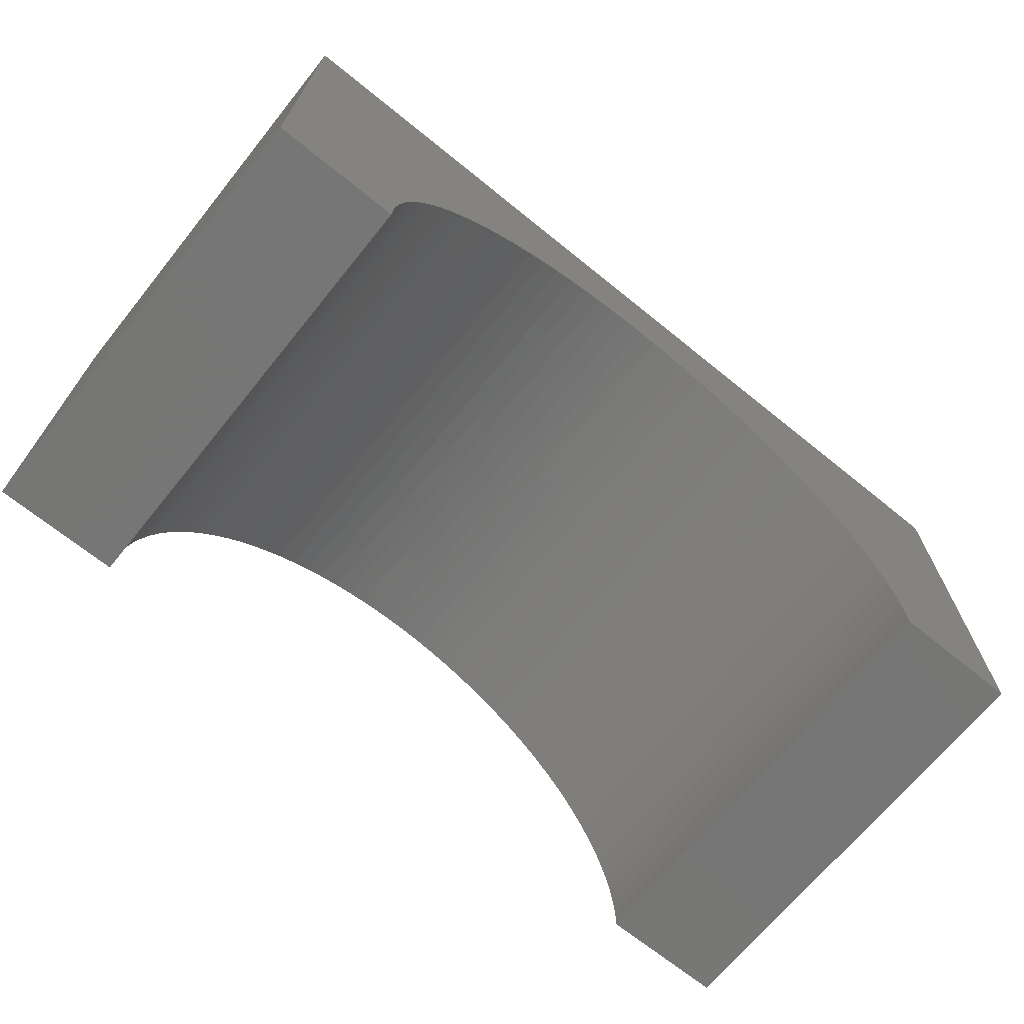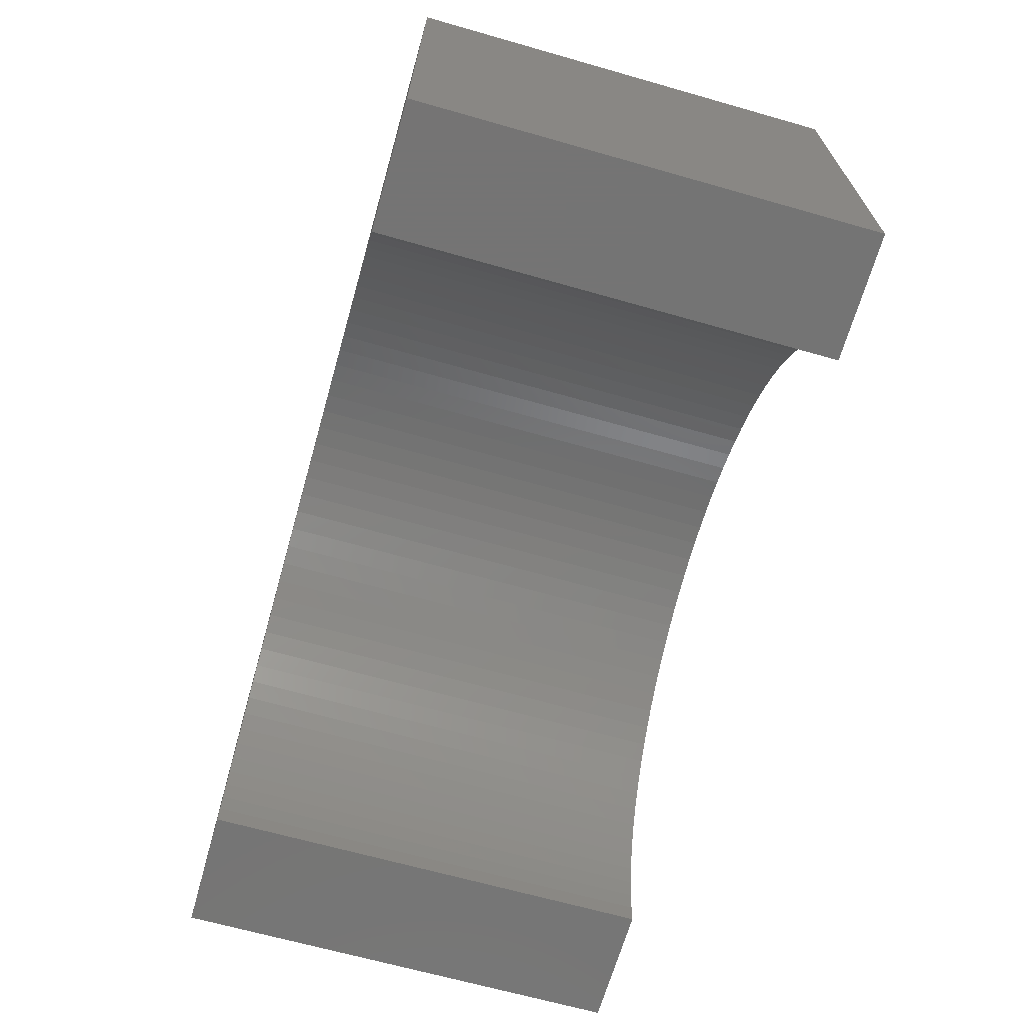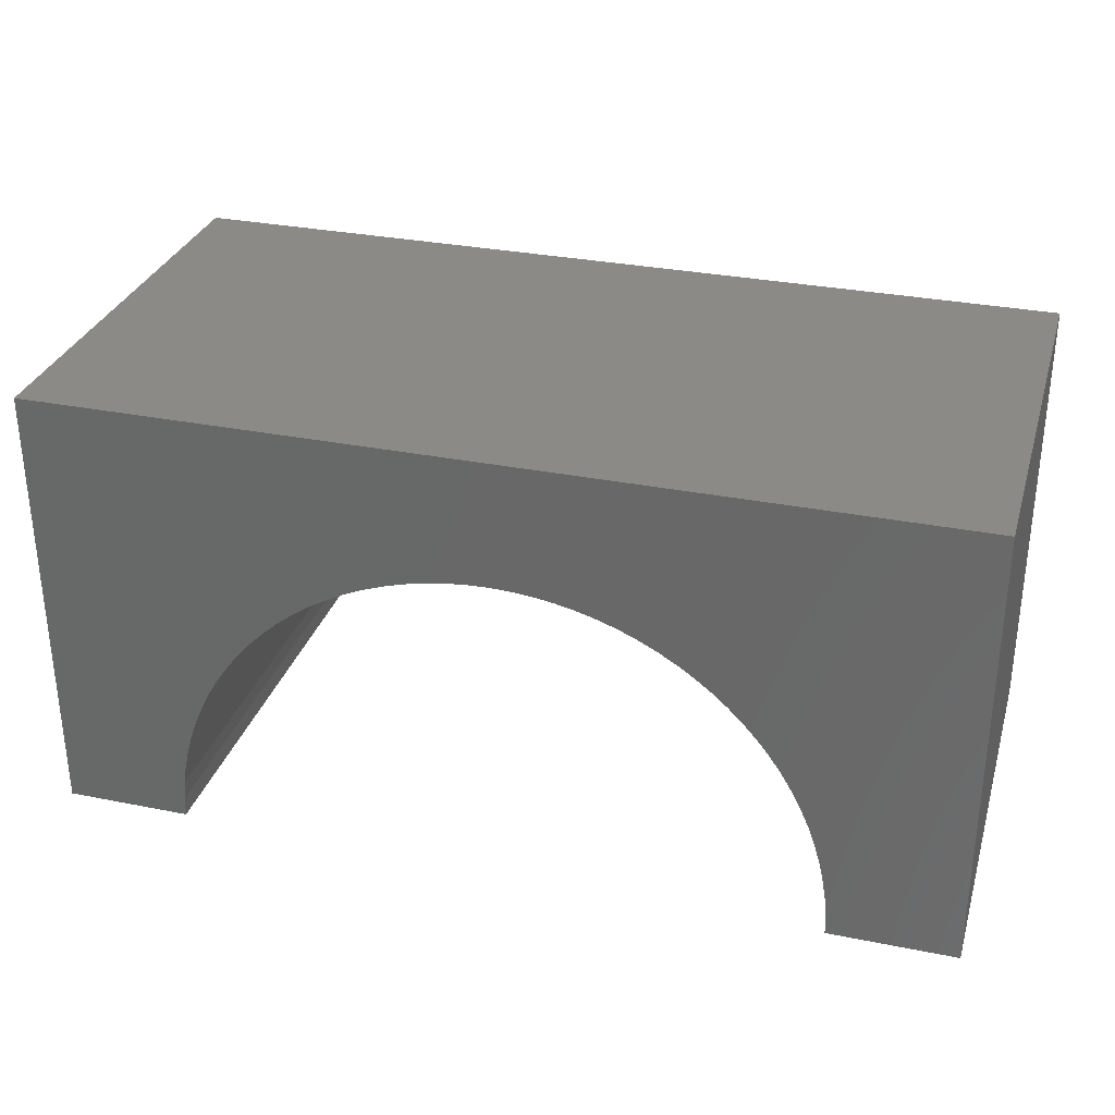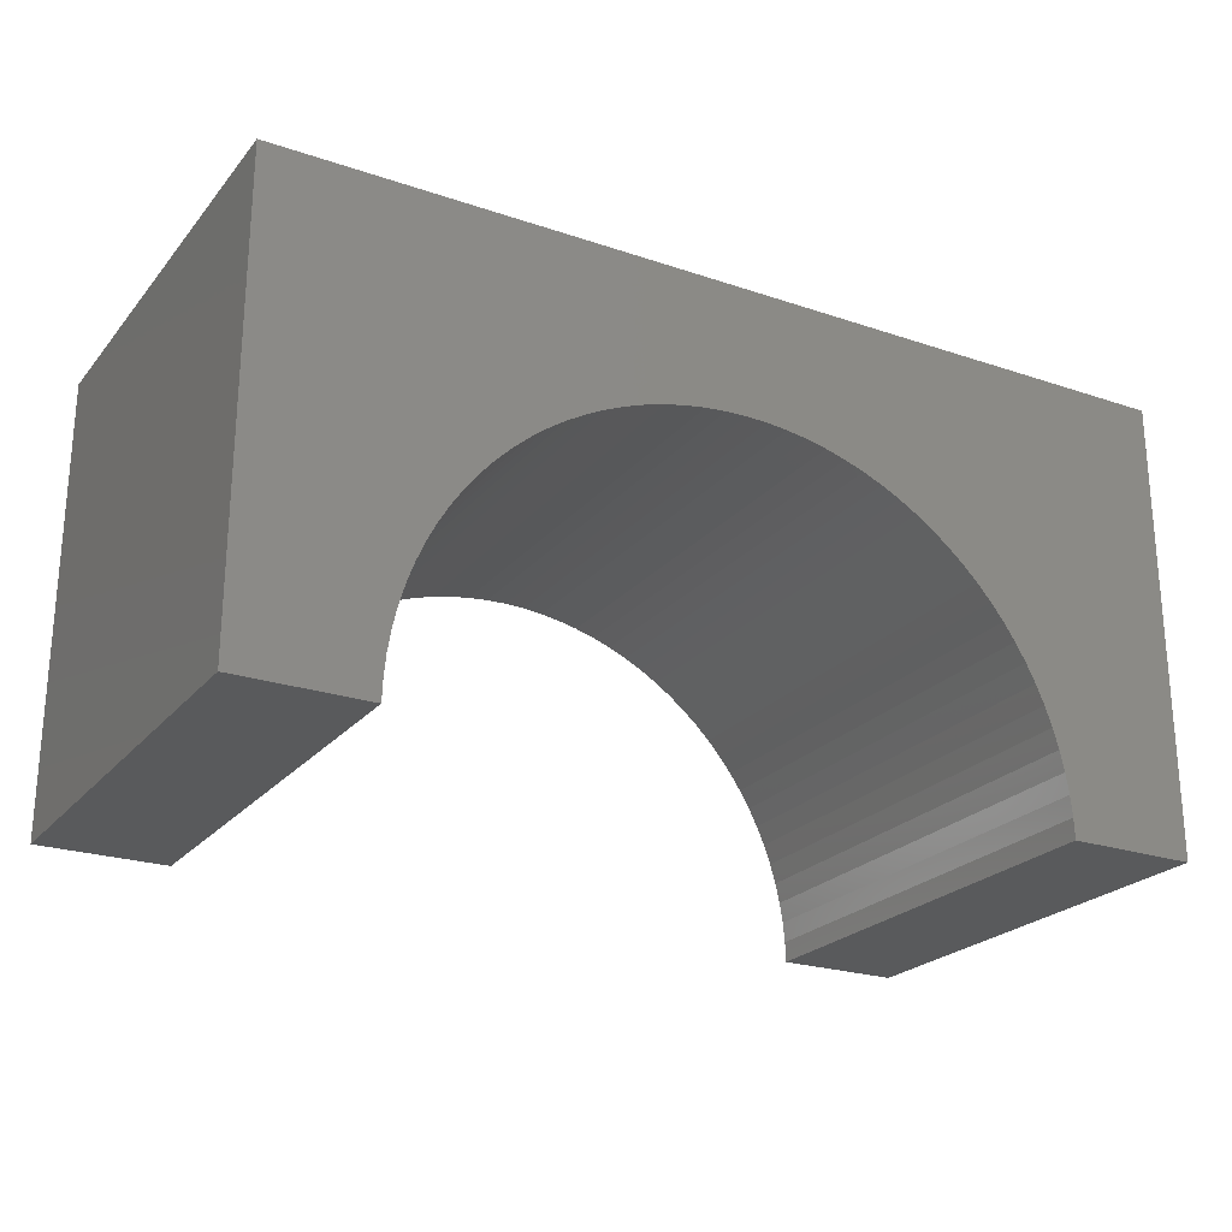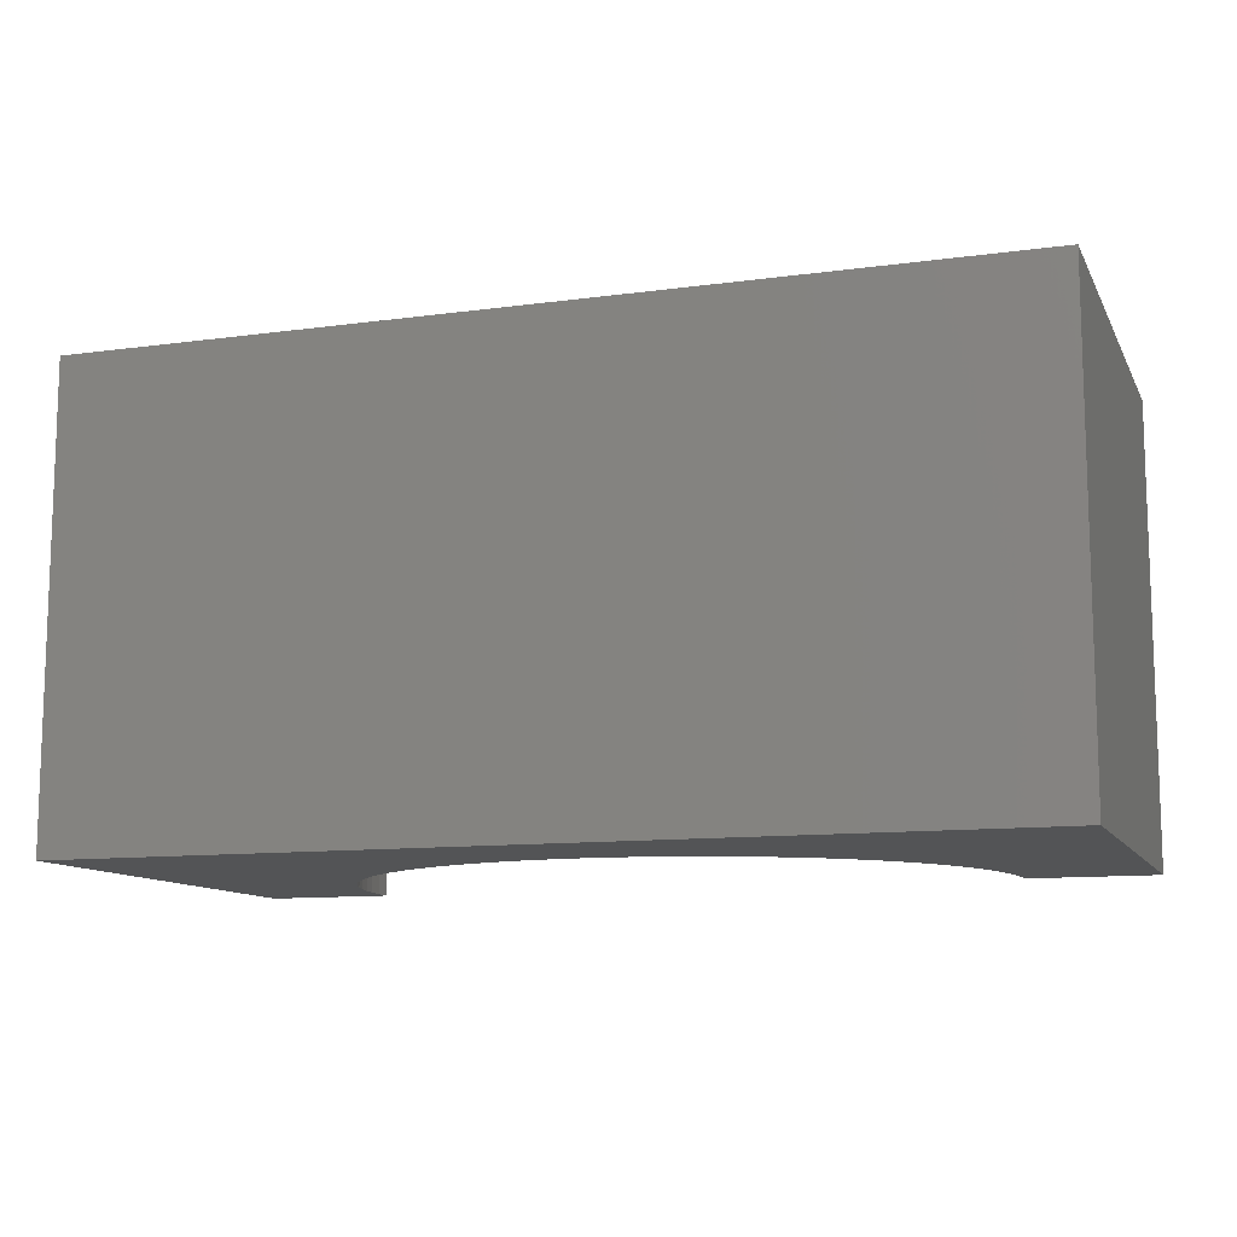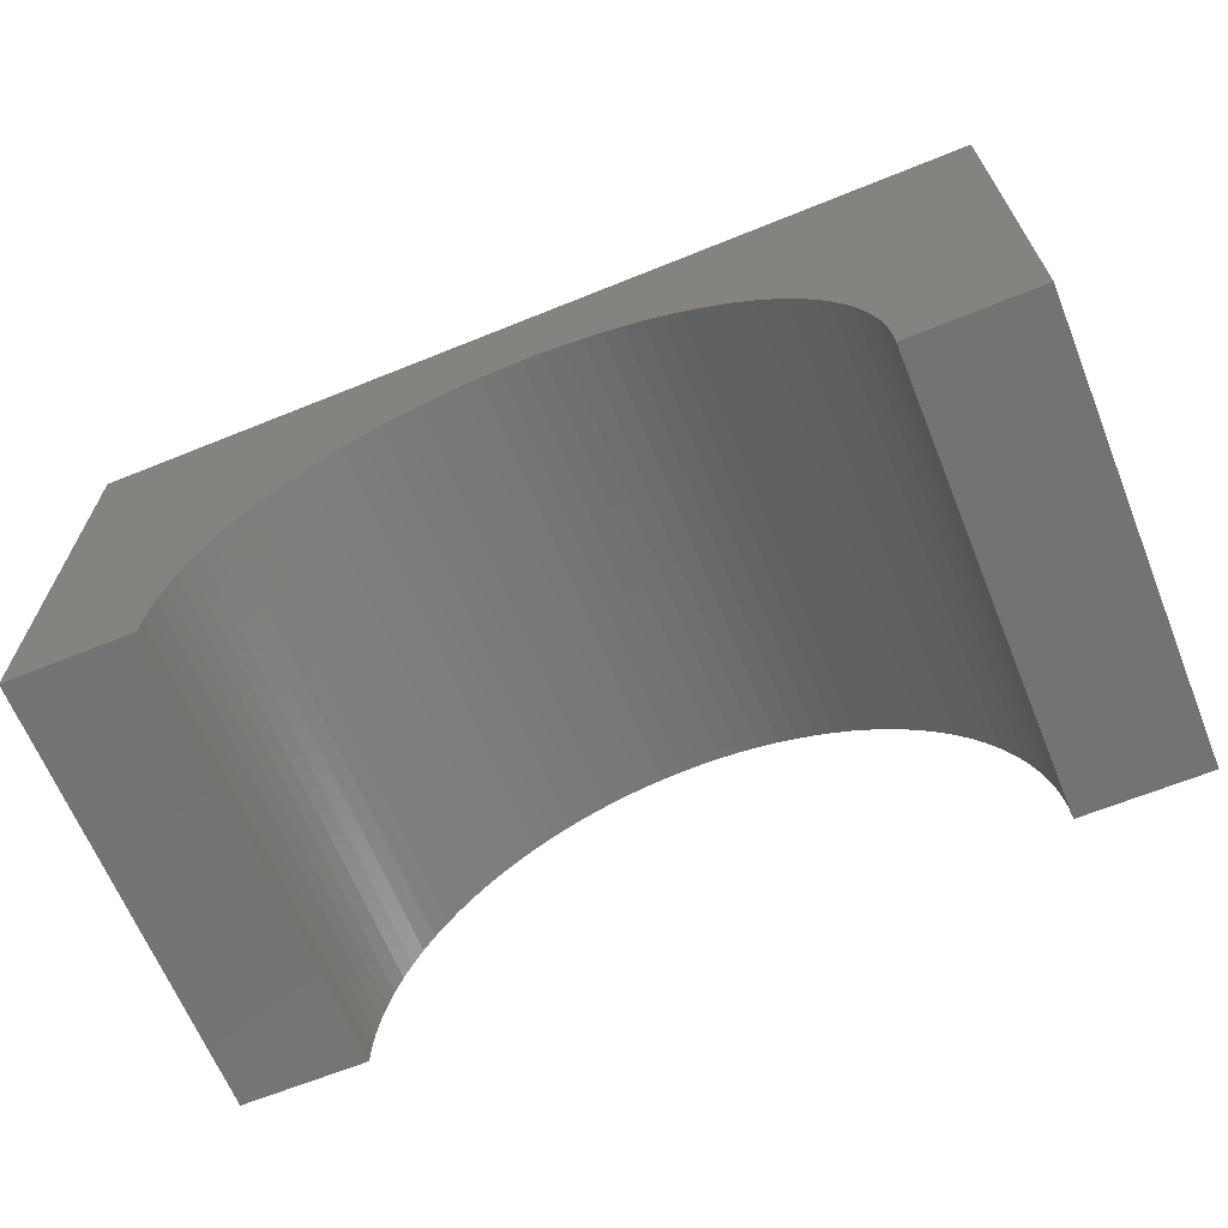
<metadata>
{"format":"stl","ext":"stl","renderer":"f3d","projection":"perspective","resolution":1024,"background":"white","views":[{"elev":-68.8,"azim":-39.0,"up":"+Z"},{"elev":-66.9,"azim":74.1,"up":"+Z"},{"elev":31.1,"azim":16.0,"up":"+Z"},{"elev":-23.6,"azim":150.5,"up":"+Z"},{"elev":-11.1,"azim":18.5,"up":"+Y"},{"elev":-65.6,"azim":-157.9,"up":"+Z"}]}
</metadata>
<code>
# stl→obj: 110 verts, 216 faces
v 5 -2.5 2.5
v 5 2.5 -2.5
v 5 2.5 2.5
v 5 -2.5 -2.5
v -5 2.5 2.5
v -5 -2.5 2.5
v 3.6 -2.5 -2.5
v 3.6 2.5 -2.5
v -5 -2.5 -2.5
v -3.6 2.5 -2.5
v -3.6 -2.5 -2.5
v -5 2.5 -2.5
v 0 2.5 1.1
v 0.226 2.5 1.093
v 0.4512 2.5 1.072
v 0.6746 2.5 1.036
v 0.8953 2.5 0.9869
v 1.112 2.5 0.9238
v 1.325 2.5 0.8472
v 1.533 2.5 0.7574
v 1.734 2.5 0.6547
v 1.929 2.5 0.5396
v 2.116 2.5 0.4125
v 2.295 2.5 0.2738
v 2.464 2.5 0.1243
v 2.624 2.5 -0.03563
v 2.774 2.5 -0.2053
v 2.912 2.5 -0.384
v 3.04 2.5 -0.571
v 3.155 2.5 -0.7657
v 3.257 2.5 -0.9672
v 3.347 2.5 -1.175
v 3.424 2.5 -1.388
v 3.487 2.5 -1.605
v 3.536 2.5 -1.825
v 3.572 2.5 -2.049
v 3.593 2.5 -2.274
v -0.226 2.5 1.093
v -0.4512 2.5 1.072
v -0.6746 2.5 1.036
v -0.8953 2.5 0.9869
v -1.112 2.5 0.9238
v -1.325 2.5 0.8472
v -1.533 2.5 0.7574
v -1.734 2.5 0.6547
v -1.929 2.5 0.5396
v -2.116 2.5 0.4125
v -2.295 2.5 0.2738
v -2.464 2.5 0.1243
v -2.624 2.5 -0.03563
v -2.774 2.5 -0.2053
v -2.912 2.5 -0.384
v -3.04 2.5 -0.571
v -3.155 2.5 -0.7657
v -3.257 2.5 -0.9672
v -3.347 2.5 -1.175
v -3.424 2.5 -1.388
v -3.487 2.5 -1.605
v -3.536 2.5 -1.825
v -3.572 2.5 -2.049
v -3.593 2.5 -2.274
v 0 -2.5 1.1
v -0.226 -2.5 1.093
v -0.4512 -2.5 1.072
v -0.6746 -2.5 1.036
v -0.8953 -2.5 0.9869
v -1.112 -2.5 0.9238
v -1.325 -2.5 0.8472
v -1.533 -2.5 0.7574
v -1.734 -2.5 0.6547
v -1.929 -2.5 0.5396
v -2.116 -2.5 0.4125
v -2.295 -2.5 0.2738
v -2.464 -2.5 0.1243
v -2.624 -2.5 -0.03563
v -2.774 -2.5 -0.2053
v -2.912 -2.5 -0.384
v -3.04 -2.5 -0.571
v -3.155 -2.5 -0.7657
v -3.257 -2.5 -0.9672
v -3.347 -2.5 -1.175
v -3.424 -2.5 -1.388
v -3.487 -2.5 -1.605
v -3.536 -2.5 -1.825
v -3.572 -2.5 -2.049
v -3.593 -2.5 -2.274
v 0.226 -2.5 1.093
v 0.4512 -2.5 1.072
v 0.6746 -2.5 1.036
v 0.8953 -2.5 0.9869
v 1.112 -2.5 0.9238
v 1.325 -2.5 0.8472
v 1.533 -2.5 0.7574
v 1.734 -2.5 0.6547
v 1.929 -2.5 0.5396
v 2.116 -2.5 0.4125
v 2.295 -2.5 0.2738
v 2.464 -2.5 0.1243
v 2.624 -2.5 -0.03563
v 2.774 -2.5 -0.2053
v 2.912 -2.5 -0.384
v 3.04 -2.5 -0.571
v 3.155 -2.5 -0.7657
v 3.257 -2.5 -0.9672
v 3.347 -2.5 -1.175
v 3.424 -2.5 -1.388
v 3.487 -2.5 -1.605
v 3.536 -2.5 -1.825
v 3.572 -2.5 -2.049
v 3.593 -2.5 -2.274
f 1 2 3
f 2 1 4
f 5 1 3
f 1 5 6
f 7 2 4
f 2 7 8
f 9 10 11
f 10 9 12
f 9 5 12
f 5 9 6
f 3 13 5
f 3 14 13
f 3 15 14
f 3 16 15
f 3 17 16
f 3 18 17
f 3 19 18
f 3 20 19
f 3 21 20
f 3 22 21
f 3 23 22
f 3 24 23
f 3 25 24
f 3 26 25
f 3 27 26
f 3 28 27
f 3 29 28
f 3 30 29
f 3 31 30
f 2 31 3
f 31 2 32
f 32 2 33
f 33 2 34
f 34 2 35
f 35 2 36
f 36 2 37
f 37 2 8
f 38 5 13
f 39 5 38
f 40 5 39
f 41 5 40
f 42 5 41
f 43 5 42
f 44 5 43
f 45 5 44
f 46 5 45
f 47 5 46
f 48 5 47
f 49 5 48
f 50 5 49
f 51 5 50
f 52 5 51
f 53 5 52
f 54 5 53
f 55 5 54
f 12 55 56
f 12 56 57
f 12 57 58
f 12 58 59
f 12 59 60
f 12 60 61
f 12 61 10
f 55 12 5
f 6 62 1
f 6 63 62
f 6 64 63
f 6 65 64
f 6 66 65
f 6 67 66
f 6 68 67
f 6 69 68
f 6 70 69
f 6 71 70
f 6 72 71
f 6 73 72
f 6 74 73
f 6 75 74
f 6 76 75
f 6 77 76
f 6 78 77
f 6 79 78
f 6 80 79
f 9 80 6
f 80 9 81
f 81 9 82
f 82 9 83
f 83 9 84
f 84 9 85
f 85 9 86
f 86 9 11
f 87 1 62
f 88 1 87
f 89 1 88
f 90 1 89
f 91 1 90
f 92 1 91
f 93 1 92
f 94 1 93
f 95 1 94
f 96 1 95
f 97 1 96
f 98 1 97
f 99 1 98
f 100 1 99
f 101 1 100
f 102 1 101
f 103 1 102
f 104 1 103
f 4 104 105
f 4 105 106
f 4 106 107
f 4 107 108
f 4 108 109
f 4 109 110
f 4 110 7
f 104 4 1
f 110 36 37
f 36 110 109
f 7 37 8
f 37 7 110
f 72 46 71
f 46 72 47
f 102 28 29
f 28 102 101
f 87 15 88
f 15 87 14
f 81 57 56
f 57 81 82
f 68 42 67
f 42 68 43
f 103 29 30
f 29 103 102
f 93 21 94
f 21 93 20
f 94 22 95
f 22 94 21
f 91 19 92
f 19 91 18
f 73 47 72
f 47 73 48
f 98 26 99
f 26 98 25
f 64 38 63
f 38 64 39
f 109 35 36
f 35 109 108
f 92 20 93
f 20 92 19
f 108 34 35
f 34 108 107
f 96 24 97
f 24 96 23
f 79 55 54
f 55 79 80
f 69 43 68
f 43 69 44
f 78 54 53
f 54 78 79
f 65 39 64
f 39 65 40
f 97 25 98
f 25 97 24
f 95 23 96
f 23 95 22
f 104 30 31
f 30 104 103
f 107 33 34
f 33 107 106
f 90 18 91
f 18 90 17
f 85 61 60
f 61 85 86
f 86 10 61
f 10 86 11
f 67 41 66
f 41 67 42
f 83 59 58
f 59 83 84
f 71 45 70
f 45 71 46
f 88 16 89
f 16 88 15
f 74 48 73
f 48 74 49
f 75 51 50
f 51 75 76
f 66 40 65
f 40 66 41
f 80 56 55
f 56 80 81
f 106 32 33
f 32 106 105
f 75 49 74
f 49 75 50
f 77 53 52
f 53 77 78
f 82 58 57
f 58 82 83
f 76 52 51
f 52 76 77
f 105 31 32
f 31 105 104
f 84 60 59
f 60 84 85
f 89 17 90
f 17 89 16
f 63 13 62
f 13 63 38
f 62 14 87
f 14 62 13
f 101 27 28
f 27 101 100
f 100 26 27
f 26 100 99
f 70 44 69
f 44 70 45

</code>
